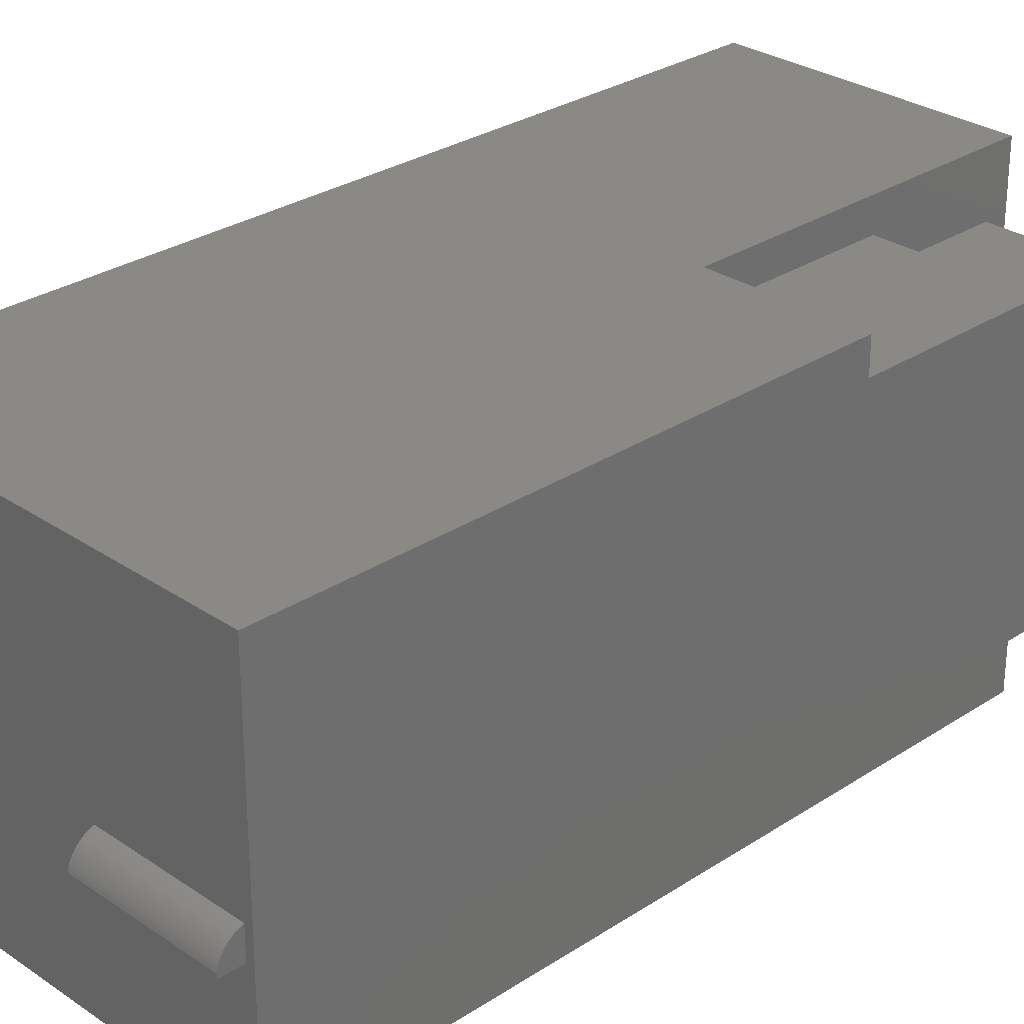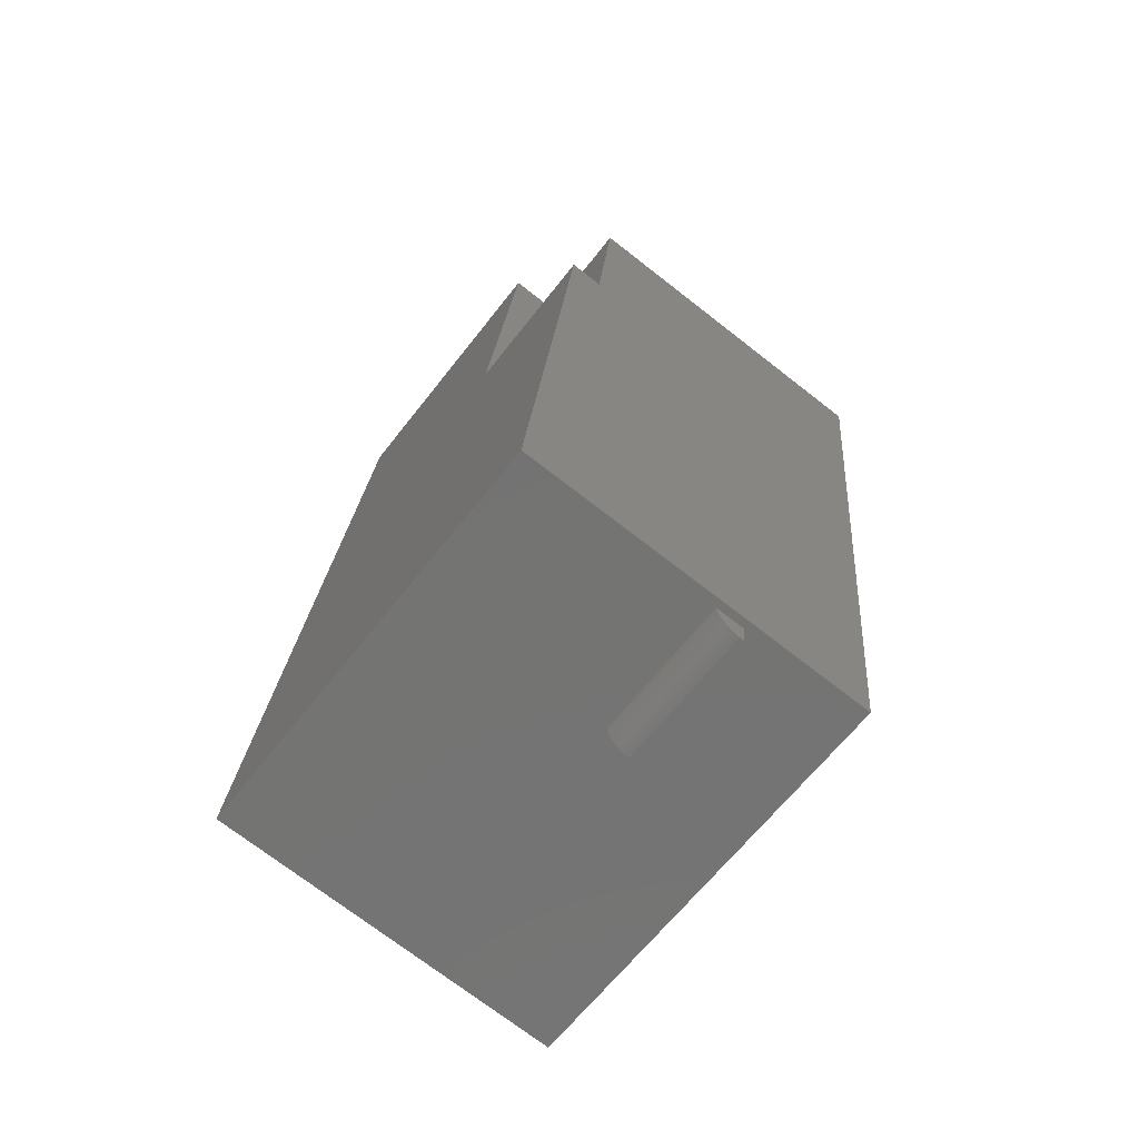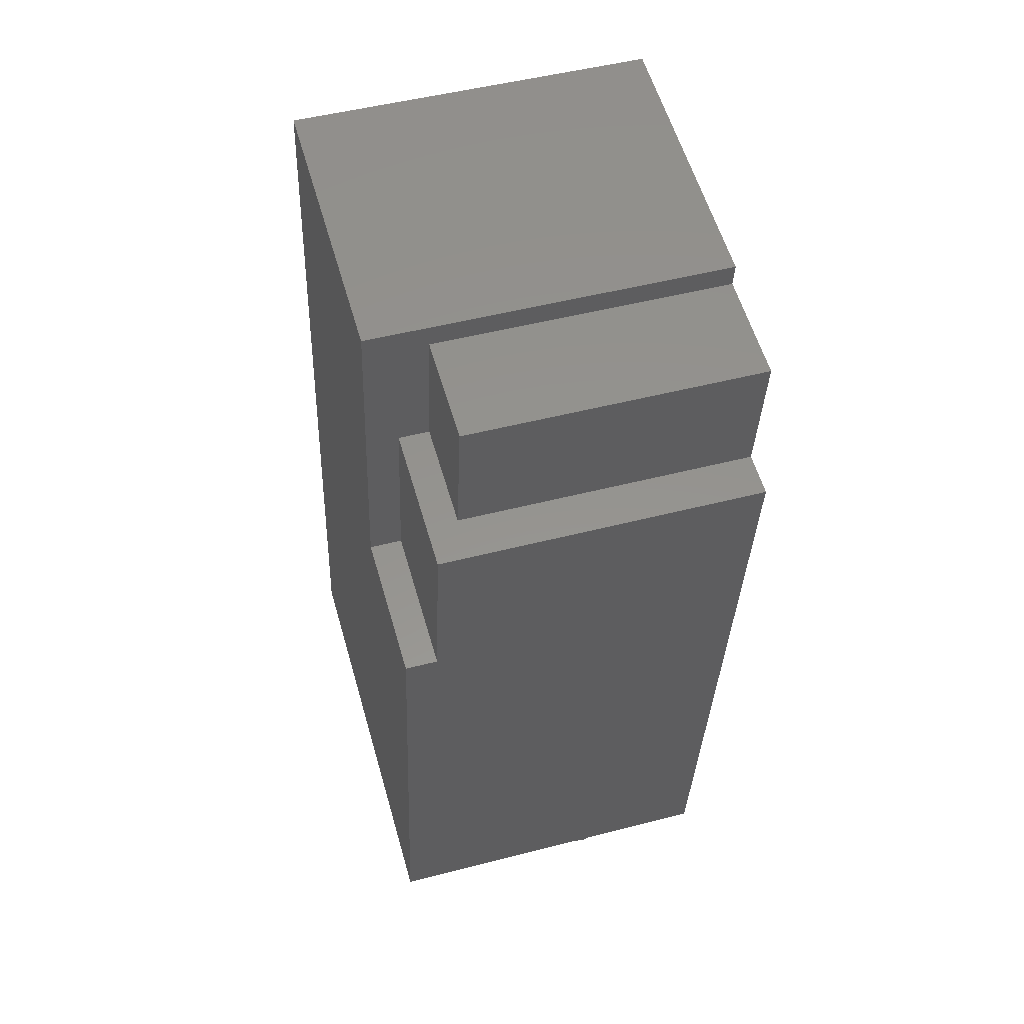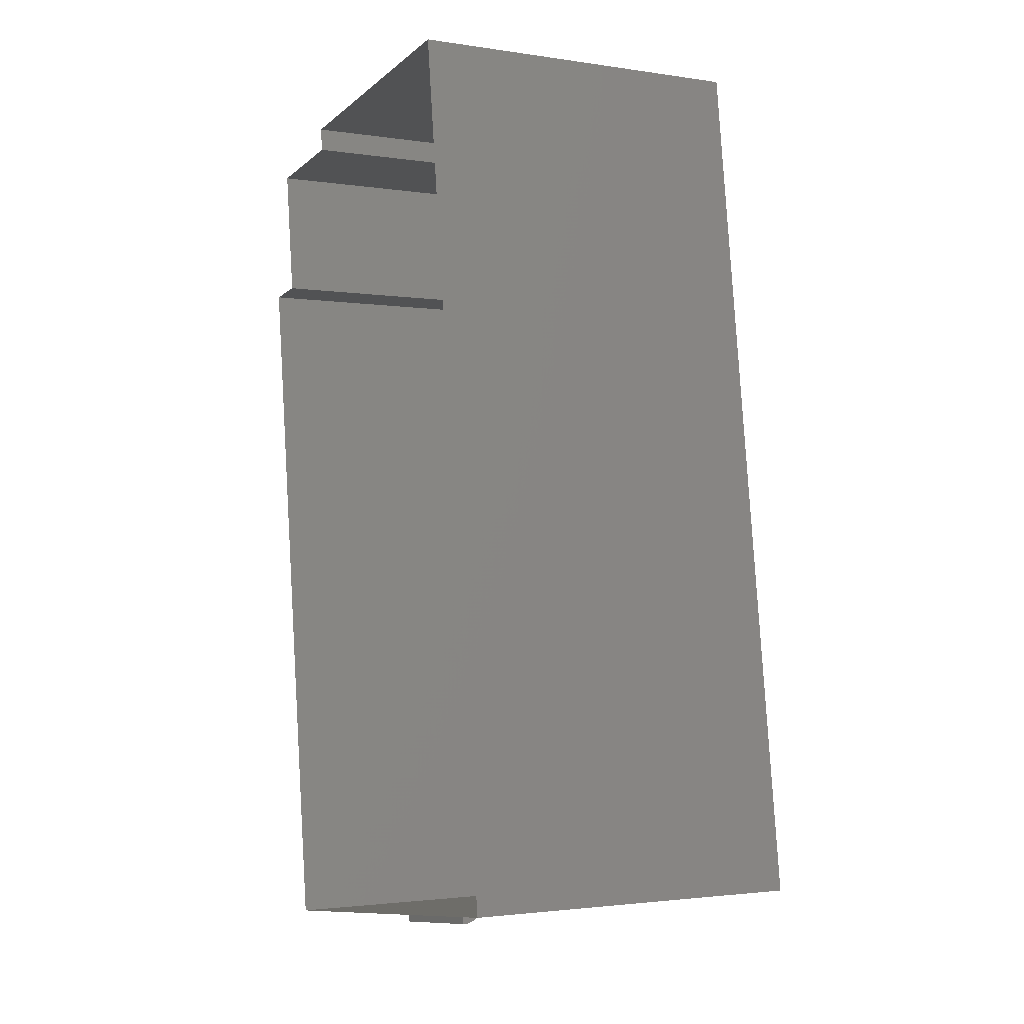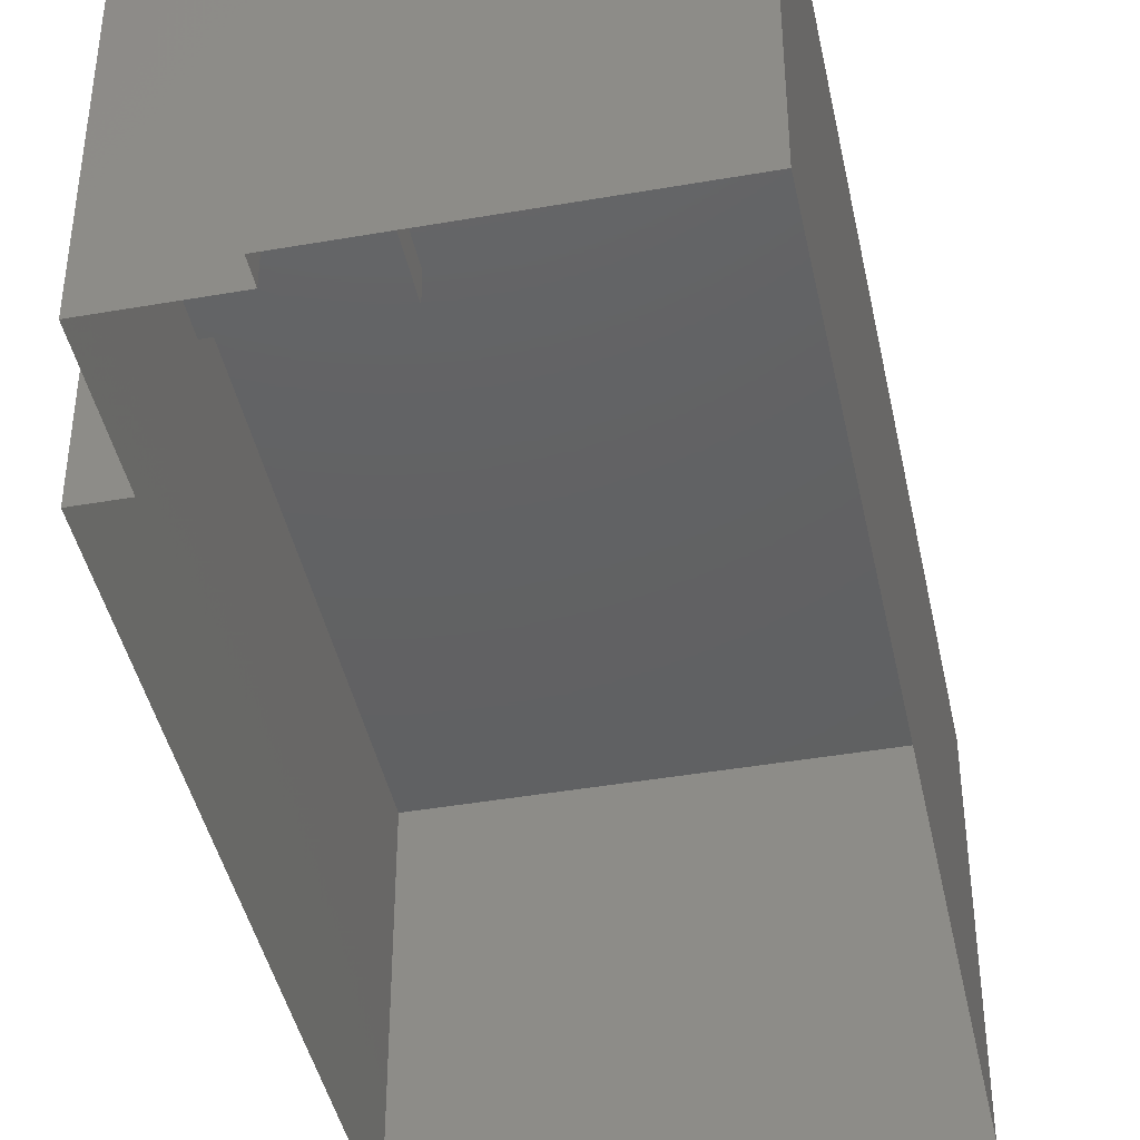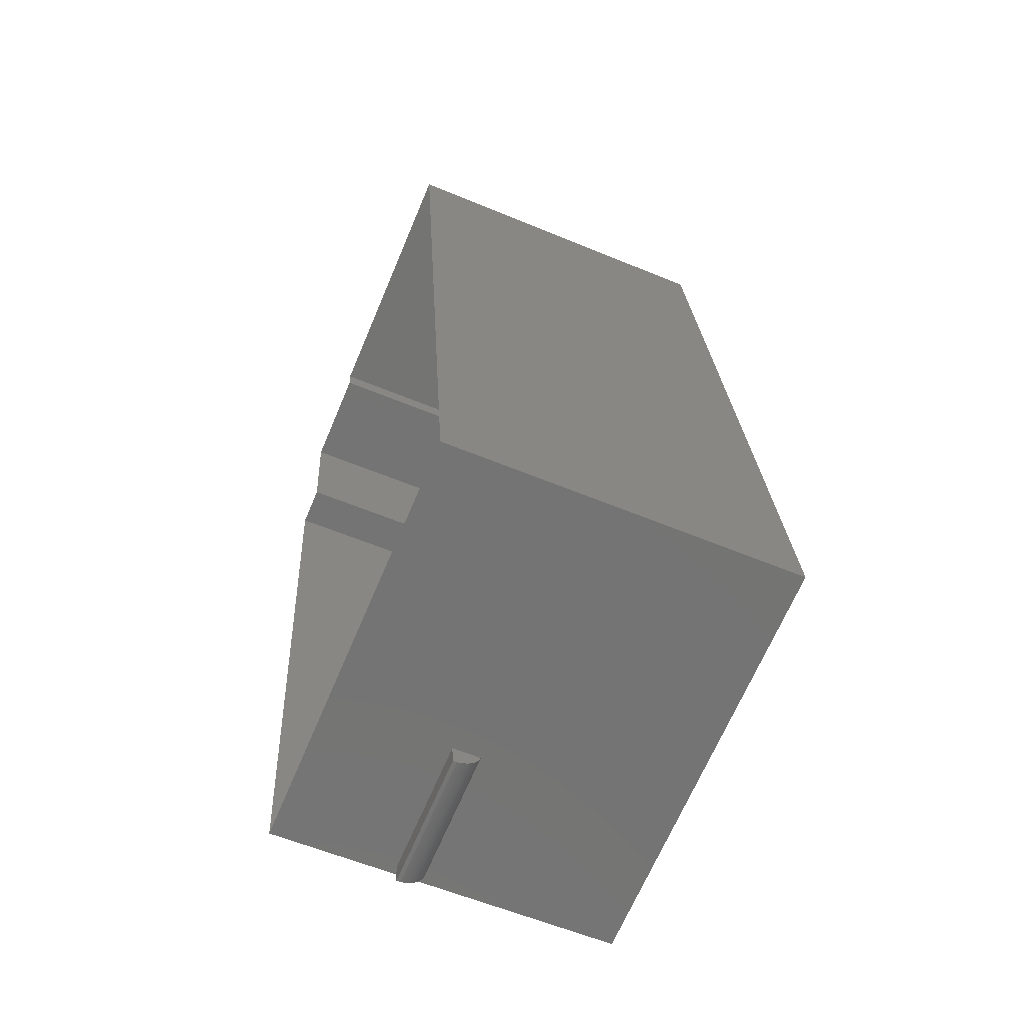
<metadata>
{"format":"stl","ext":"stl","renderer":"f3d","projection":"perspective","resolution":1024,"background":"white","views":[{"elev":28.7,"azim":38.3,"up":"+Z"},{"elev":-72.4,"azim":52.1,"up":"+Y"},{"elev":49.5,"azim":74.0,"up":"+Y"},{"elev":-2.2,"azim":-118.5,"up":"+Y"},{"elev":-42.8,"azim":-175.5,"up":"+Z"},{"elev":-59.4,"azim":-113.1,"up":"+Y"}]}
</metadata>
<code>
# stl→obj: 55 verts, 102 faces
v 25.45 -24.88 11.47
v 10.83 18.27 11.47
v 5.673 -22.37 11.47
v 21.76 0.8484 11.47
v 28.61 -0.02152 11.47
v 23.63 15.51 11.47
v 23.77 16.62 11.47
v 22.84 9.291 11.47
v 25.45 -24.88 -5.048
v 25.1 -24.83 0.8027
v 5.673 -22.37 -5.048
v 25.1 -24.83 2.136
v 18.6 -24.01 2.136
v 18.6 -24.01 0.8027
v 10.83 18.27 -5.048
v 23.77 16.62 -5.048
v 23.63 15.51 8.552
v 23.63 15.51 -5.048
v 28.52 14.89 -5.048
v 28.52 14.89 8.552
v 27.73 8.669 -5.048
v 27.73 8.669 8.552
v 29.68 8.421 -5.048
v 29.68 8.421 9.968
v 27.73 8.669 9.968
v 18.48 -25.01 1.125
v 18.47 -25.04 0.8027
v 18.47 -25.04 0.9932
v 18.48 -24.96 1.254
v 18.49 -24.91 1.378
v 18.5 -24.85 1.497
v 18.51 -24.77 1.609
v 18.52 -24.69 1.713
v 18.53 -24.59 1.81
v 18.54 -24.49 1.896
v 18.56 -24.38 1.973
v 18.57 -24.26 2.039
v 18.59 -24.14 2.093
v 24.97 -25.86 0.9932
v 24.97 -25.86 0.8027
v 24.97 -25.83 1.125
v 24.98 -25.79 1.254
v 24.98 -25.74 1.378
v 24.99 -25.67 1.497
v 25 -25.6 1.609
v 25.01 -25.51 1.713
v 25.02 -25.42 1.81
v 25.04 -25.31 1.896
v 25.05 -25.2 1.973
v 25.07 -25.08 2.039
v 25.08 -24.96 2.093
v 28.61 -0.02152 9.968
v 22.84 9.291 8.552
v 22.84 9.291 9.968
v 21.76 0.8484 9.968
f 1 2 3
f 2 1 4
f 4 1 5
f 2 6 7
f 6 2 4
f 6 4 8
f 9 10 11
f 10 9 1
f 10 1 12
f 12 1 13
f 11 14 3
f 14 11 10
f 3 14 13
f 3 13 1
f 2 11 3
f 11 2 15
f 2 16 15
f 16 2 7
f 16 17 18
f 17 16 6
f 6 16 7
f 17 19 18
f 19 17 20
f 21 20 22
f 20 21 19
f 22 23 21
f 23 22 24
f 24 22 25
f 26 27 28
f 27 26 14
f 14 26 29
f 14 29 30
f 14 30 31
f 14 31 32
f 14 32 33
f 14 33 34
f 14 34 35
f 14 35 36
f 14 36 37
f 14 37 38
f 14 38 13
f 10 39 40
f 39 10 41
f 41 10 42
f 42 10 43
f 43 10 44
f 44 10 45
f 45 10 46
f 46 10 47
f 47 10 48
f 48 10 49
f 49 10 50
f 50 10 51
f 51 10 12
f 40 28 27
f 28 40 39
f 14 40 27
f 40 14 10
f 51 13 38
f 13 51 12
f 50 38 37
f 38 50 51
f 49 37 36
f 37 49 50
f 48 36 35
f 36 48 49
f 47 35 34
f 35 47 48
f 46 34 33
f 34 46 47
f 45 33 32
f 33 45 46
f 44 32 31
f 32 44 45
f 43 31 30
f 31 43 44
f 42 30 29
f 30 42 43
f 41 29 26
f 29 41 42
f 39 26 28
f 26 39 41
f 12 14 10
f 14 12 13
f 23 1 9
f 1 23 52
f 52 23 24
f 5 1 52
f 22 17 53
f 17 22 20
f 17 54 53
f 54 17 8
f 8 17 6
f 54 22 53
f 22 54 25
f 52 54 55
f 54 52 25
f 25 52 24
f 54 4 55
f 4 54 8
f 4 52 55
f 52 4 5

</code>
